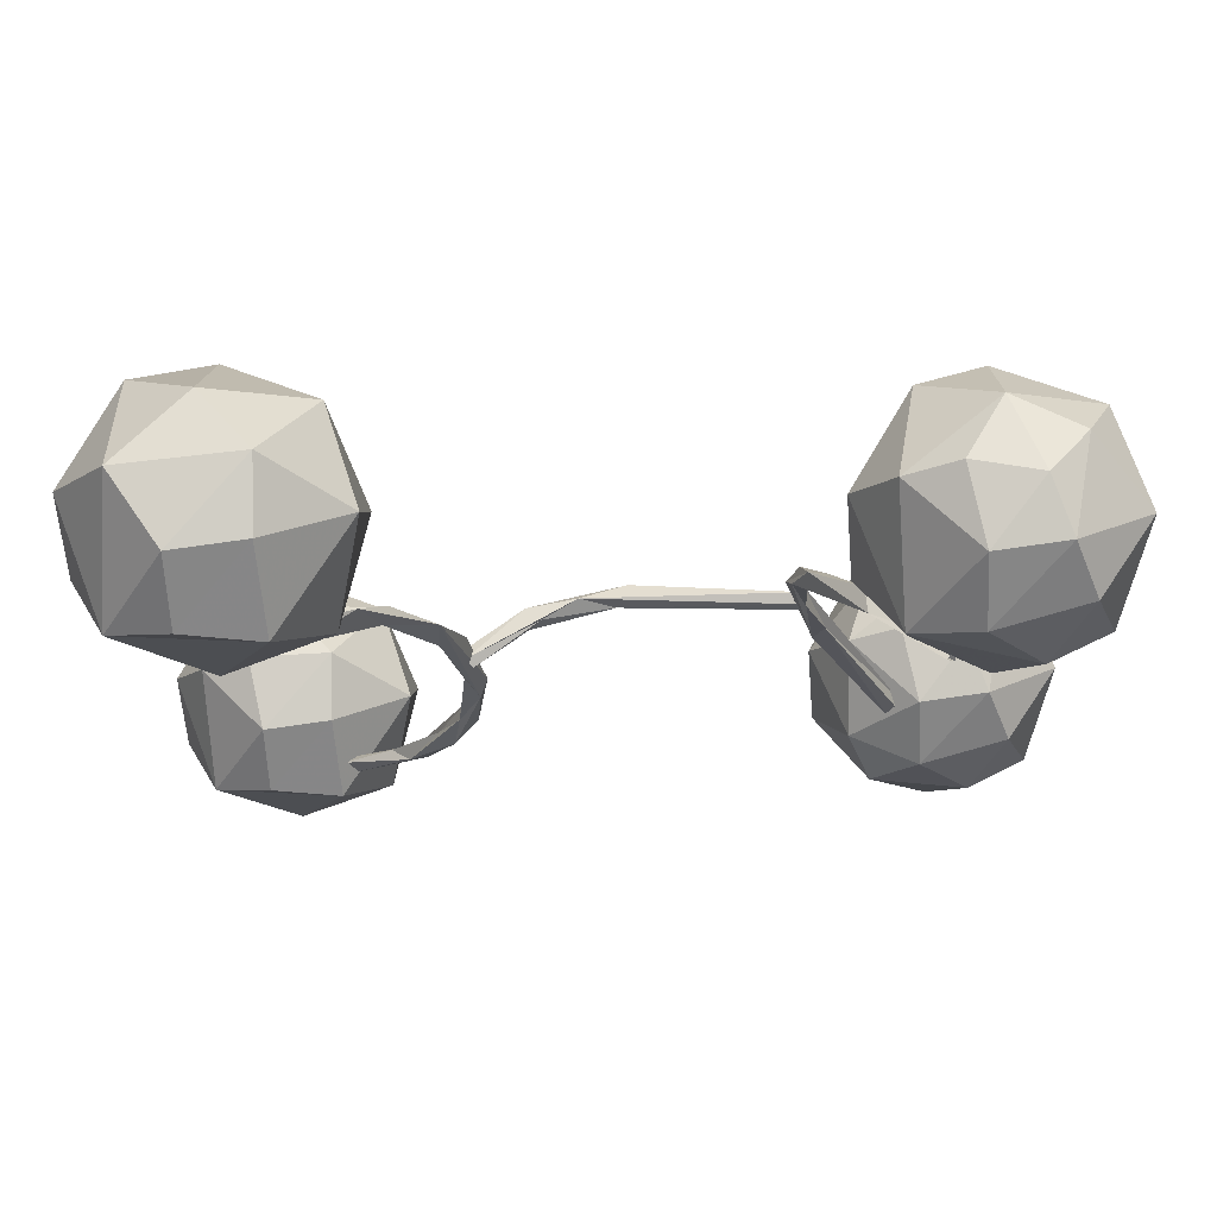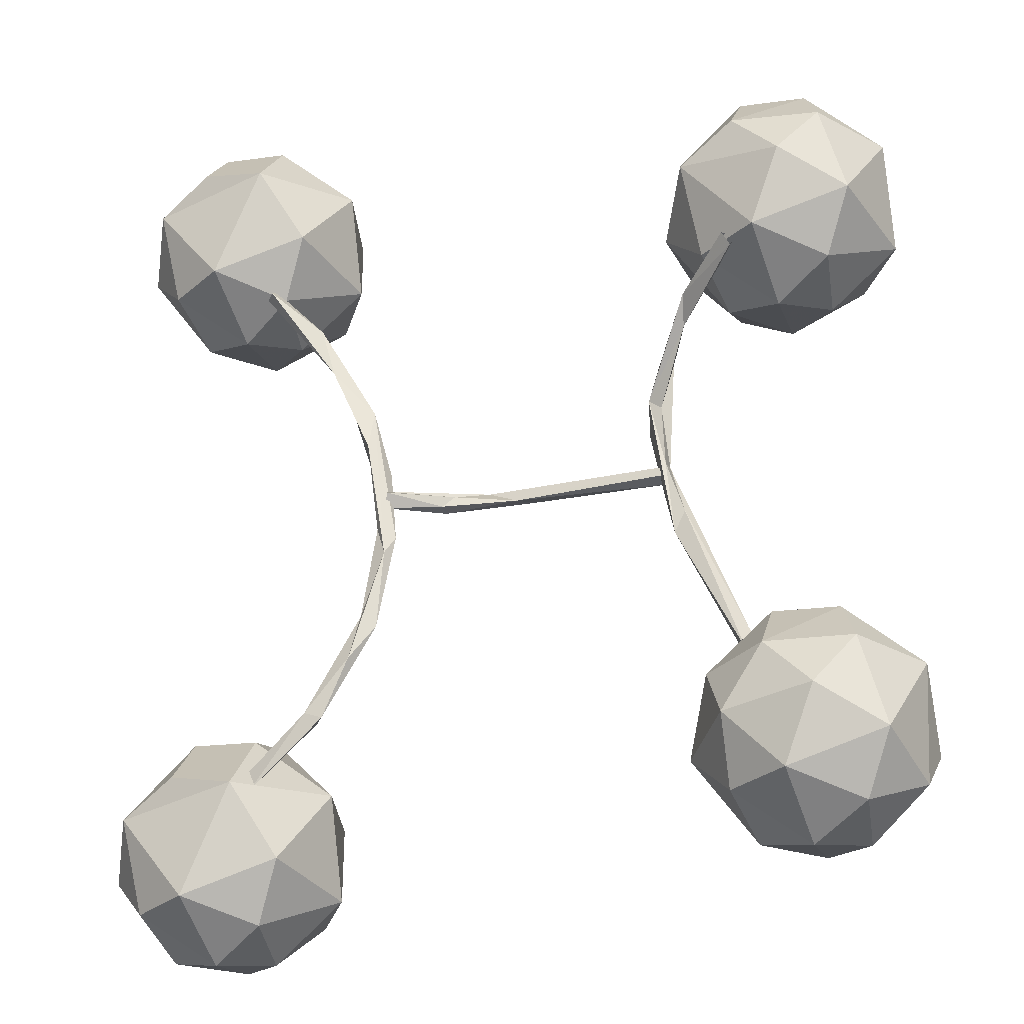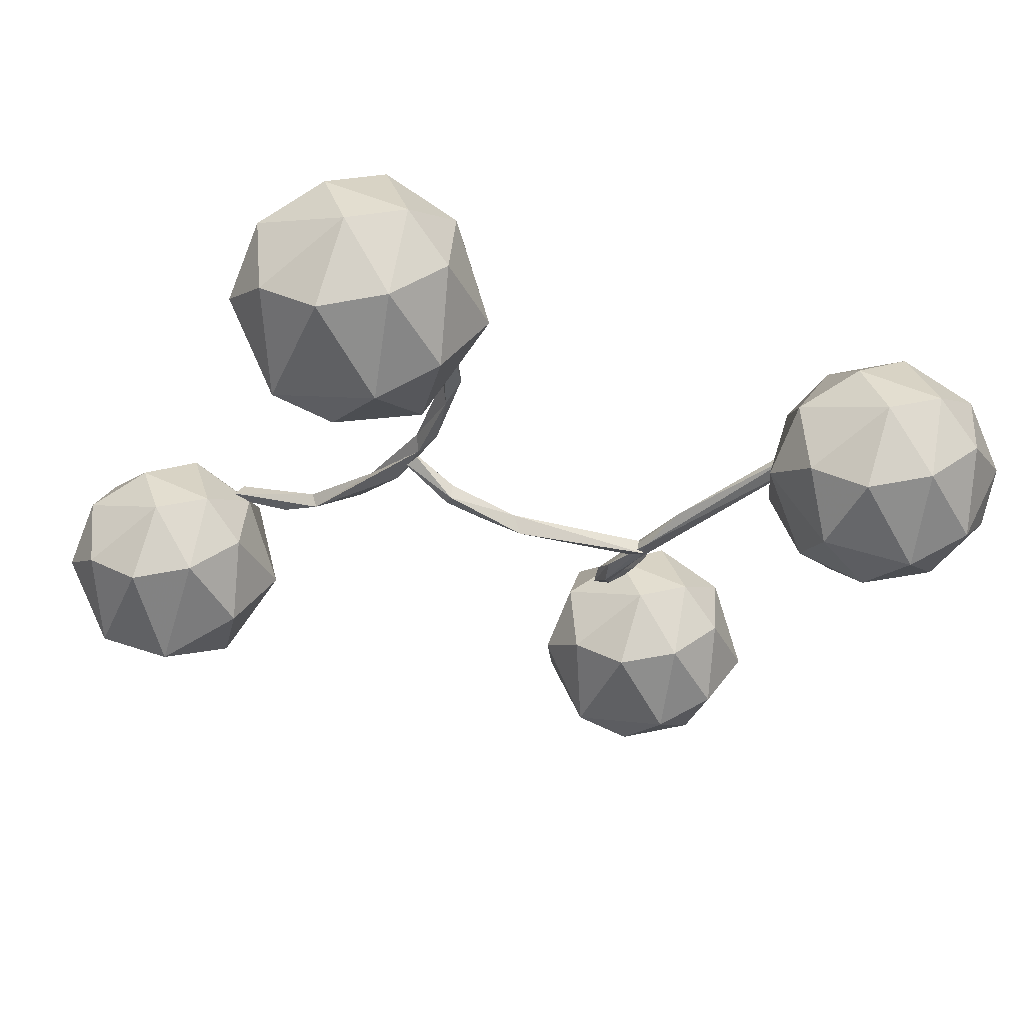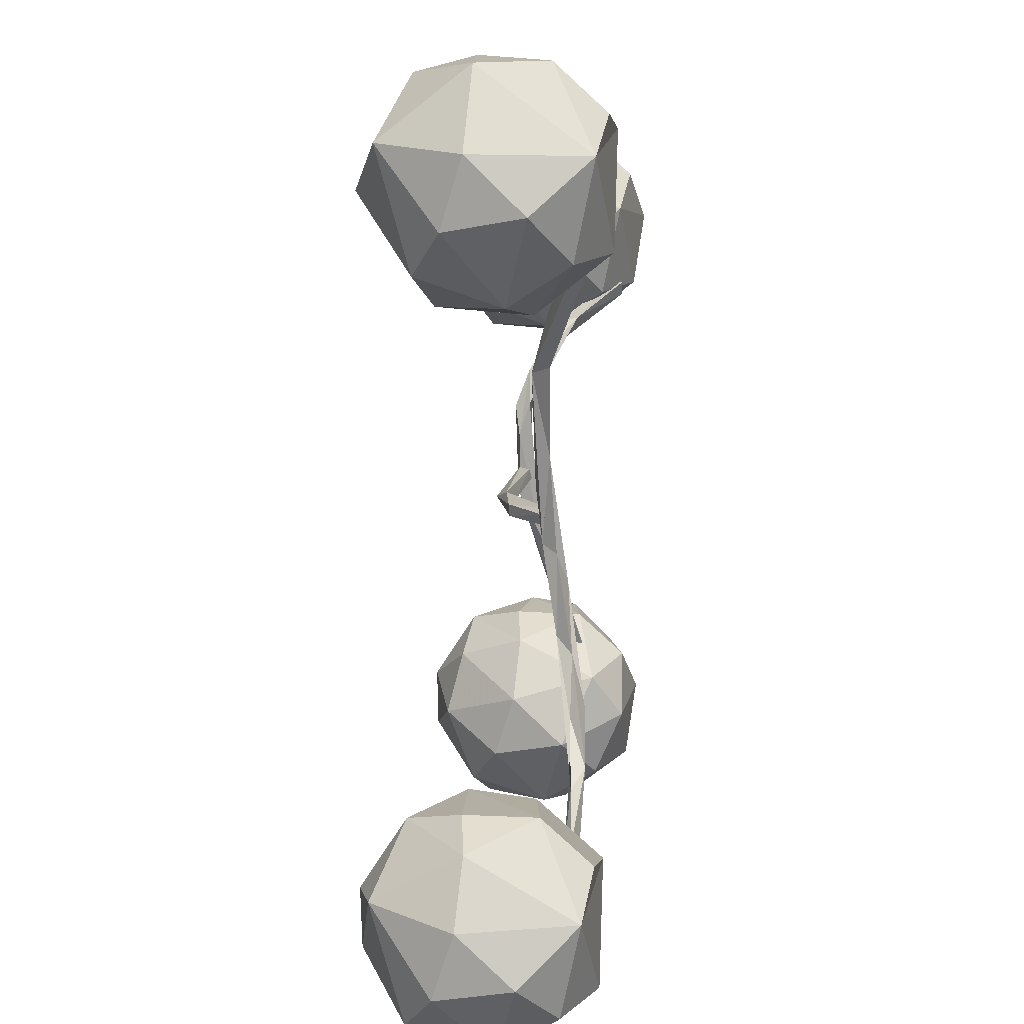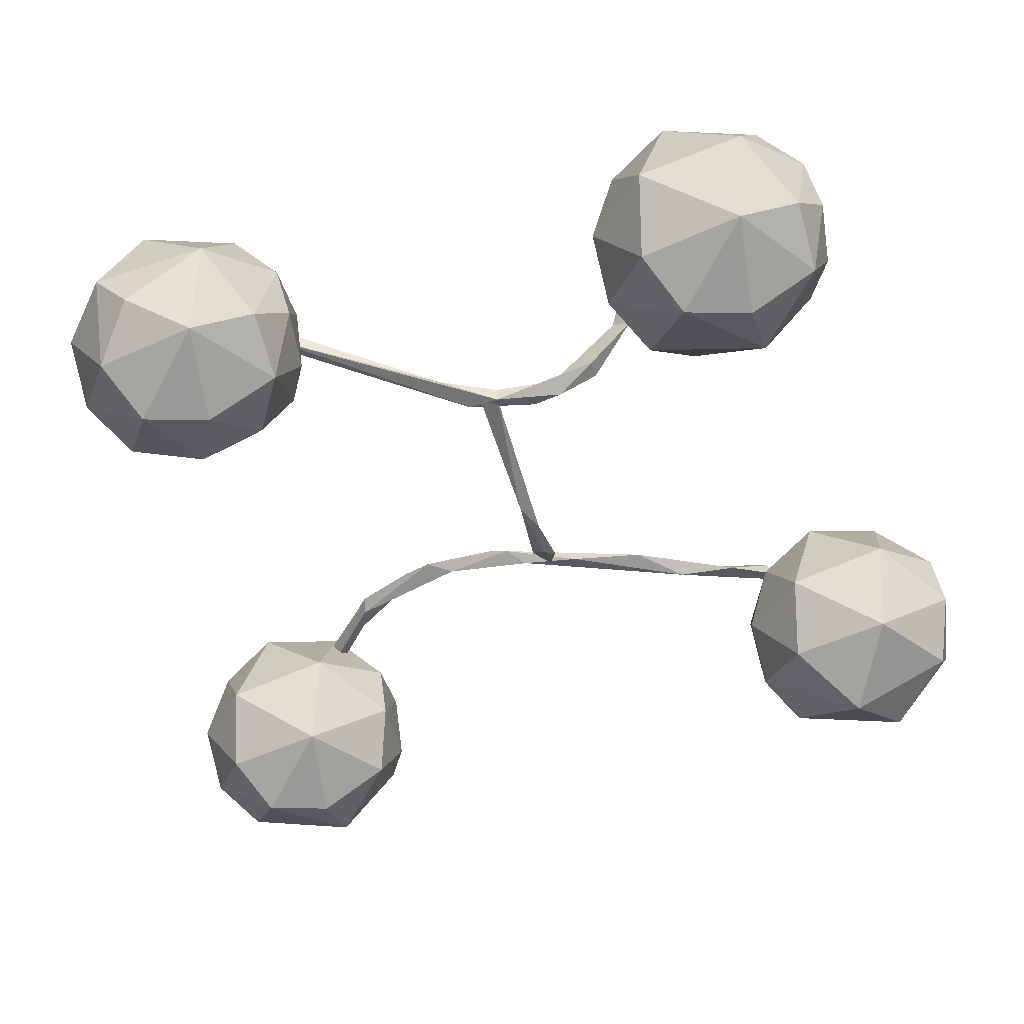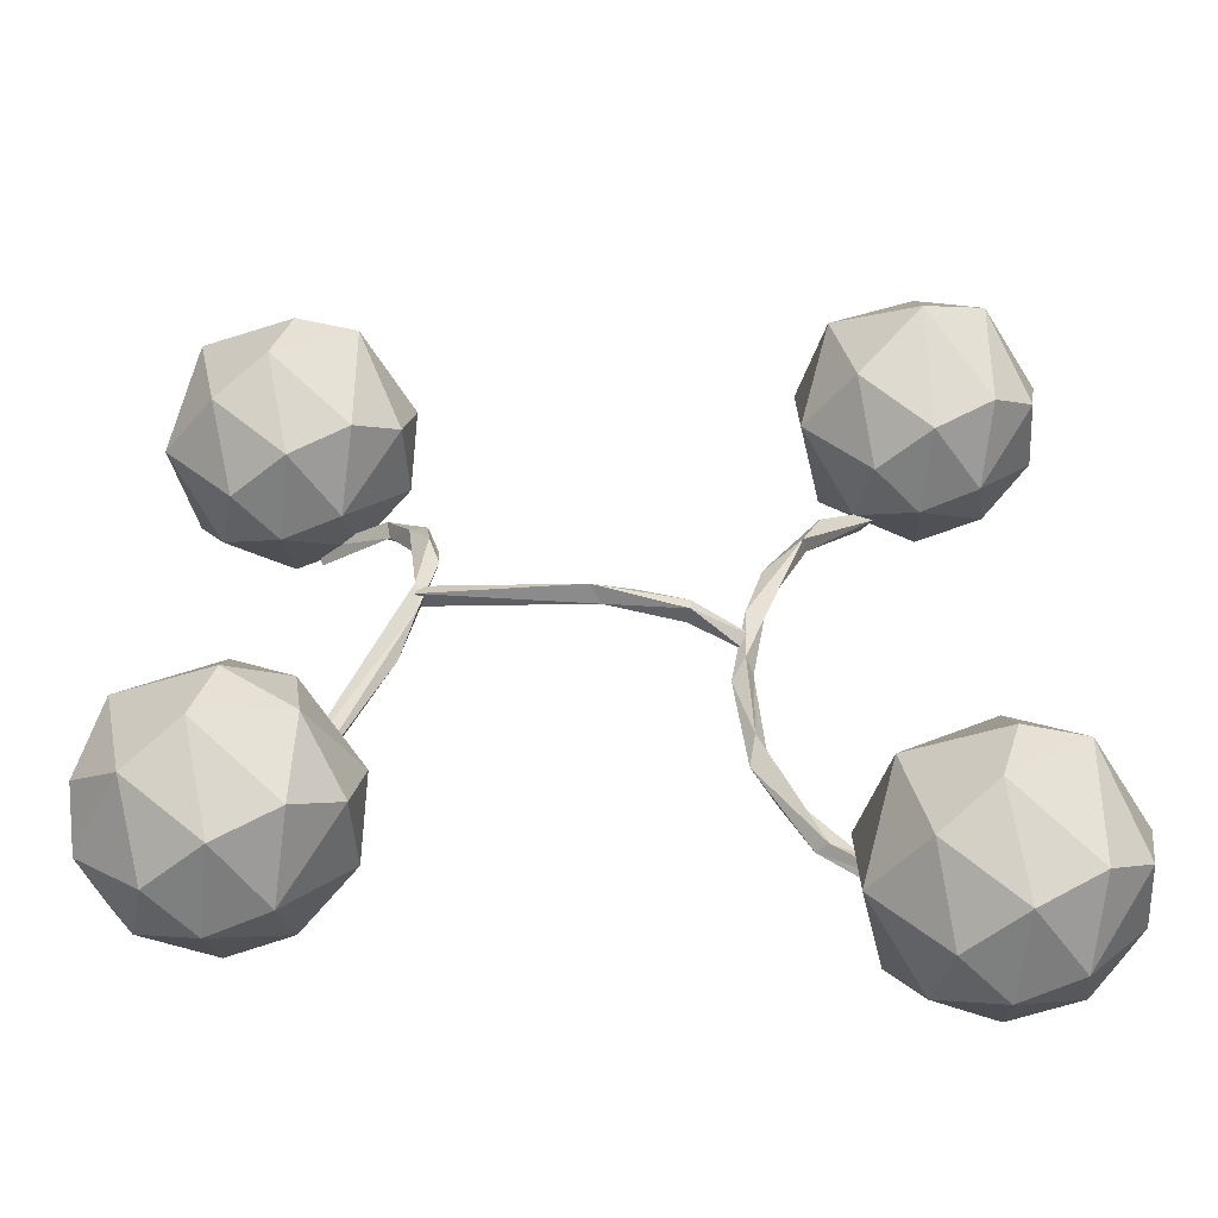
<metadata>
{"format":"obj","ext":"obj","renderer":"f3d","projection":"perspective","resolution":1024,"background":"white","views":[{"elev":76.0,"azim":1.7,"up":"+Y"},{"elev":-21.7,"azim":24.3,"up":"+Y"},{"elev":-25.2,"azim":-23.4,"up":"+Z"},{"elev":8.7,"azim":-82.2,"up":"+Y"},{"elev":-49.8,"azim":104.1,"up":"+Z"},{"elev":-54.5,"azim":-177.6,"up":"+Y"}]}
</metadata>
<code>
o Sphere.003
v 2.194 -1.415 -0.3235
v 2.461 -1.534 -0.8077
v 1.797 -1.621 -0.2541
v 1.592 -2.706 -0.4708
v 1.886 -2.369 -0.9849
v 1.942 -3.042 -0.7374
v 1.972 -1.81 -0.8462
v 2.425 -2.105 -1.18
v 2.583 -2.646 -1.196
v 2.442 -3.295 -0.6478
v 2.713 -1.37 -0.2442
v 3.028 -2.897 -0.9341
v 3.207 -2.037 -0.9126
v 3.005 -1.56 -0.588
v 2.915 -3.319 -0.2944
v 3.419 -2.897 -0.2249
v 2.892 -1.462 0.1677
v 3.43 -2.575 -0.6187
v 3.483 -1.926 -0.1507
v 3.321 -2.588 0.4776
v 3.064 -3.098 0.2838
v 2.556 -3.363 0.1008
v 2.541 -2.882 0.7152
v 2.816 -2.254 0.7885
v 3.091 -1.816 0.4678
v 2.385 -1.846 0.686
v 2.343 -1.458 0.264
v 2.035 -2.381 0.7168
v 2.003 -2.952 0.4635
v 1.829 -1.977 0.4458
v 1.579 -2.597 0.177
v 2.065 -3.282 -0.04997
v 1.513 -2.143 -0.2827
f 1 2 3
f 4 5 6
f 5 7 8
f 5 9 6
f 9 5 8
f 6 9 10
f 7 2 8
f 1 11 2
f 9 12 10
f 8 13 9
f 13 2 14
f 2 11 14
f 15 12 16
f 14 11 17
f 18 13 19
f 19 14 17
f 19 20 16
f 16 20 21
f 15 21 22
f 22 21 23
f 24 25 26
f 26 17 27
f 23 24 28
f 23 29 22
f 28 26 30
f 30 27 3
f 28 30 31
f 29 31 32
f 22 32 10
f 11 1 27
f 31 4 32
f 31 33 4
f 6 32 4
f 10 32 6
f 5 4 33
f 33 3 7
f 5 33 7
f 3 2 7
f 8 2 13
f 15 10 12
f 12 9 13
f 22 10 15
f 12 13 18
f 16 12 18
f 13 14 19
f 18 19 16
f 15 16 21
f 25 19 17
f 20 19 25
f 24 20 25
f 17 11 27
f 23 21 20
f 23 20 24
f 26 25 17
f 28 24 26
f 23 28 29
f 22 29 32
f 30 26 27
f 29 28 31
f 33 31 30
f 27 1 3
f 30 3 33
o BezierCurve.001_Mesh
v 1.433 -0.5318 -0.008187
v 2.11 -1.805 0.2431
v 2.14 -1.771 0.3386
v -1.522 -1.992 0.711
v -2.157 -2.546 0.7506
v -2.194 -2.491 0.6364
v -1.618 -2.013 0.6112
v 1.518 -0.3339 -0.03705
v 1.331 0.1549 -0.2155
v 1.338 0.1514 -0.08184
v 1.196 0.7582 -0.08582
v 1.166 0.4647 -0.1776
v 1.312 0.6788 -0.08381
v 1.287 -0.116 -0.1883
v 1.254 0.7264 -0.2241
v 2.213 -1.76 0.1829
v 1.289 1.061 -0.09849
v 1.621 1.298 0.1453
v 1.435 1.058 -0.08959
v 1.676 1.523 0.3056
v 1.65 1.465 0.1028
v 2.242 1.71 0.6684
v 2.174 1.83 0.6833
v 2.268 1.829 0.5654
v -1.081 0.08696 0.4412
v -0.6904 0.002979 0.1274
v -0.6003 0.09892 0.06906
v -0.332 0.1389 -0.09159
v -1.14 0.1263 0.3854
v -0.7167 0.08996 -0.01816
v -0.7162 -0.01038 -0.01105
v -1.192 0.07879 0.3342
v -1.132 -0.03564 0.3929
v -0.05061 0.02324 -0.05772
v 0.02743 0.04865 -0.2274
v 1.318 0.007795 -0.2189
v 1.318 0.04048 -0.07889
v 1.318 0.1521 -0.1855
v 1.318 0.1254 -0.1002
v -2.166 2.189 0.6568
v -1.782 1.791 0.4409
v -2.233 2.102 0.6755
v -2.136 2.11 0.7773
v -1.648 1.346 0.4432
v -1.621 1.304 0.2938
v -1.283 0.9281 0.328
v -1.302 0.5885 0.4034
v -1.113 -0.1786 0.3211
v -1.052 -0.5087 0.5324
v -0.9975 -0.3487 0.4224
v -1.166 -0.2547 0.4483
v -1.097 -1.195 0.5673
v -1.15 -0.9544 0.4463
v -1.236 -1.092 0.5875
v -1.43 -1.59 0.5943
v -1.288 -1.487 0.6993
v -1.669 -1.946 0.7479
v -2.245 -2.414 0.7018
v -1.831 -2.094 0.6467
v 2.228 -1.73 0.3012
v -1.131 0.3166 0.2657
v 2.231 -1.73 0.2949
v 1.318 0.1318 -0.1087
v -1.139 0.126 0.3863
v 2.116 -1.805 0.2266
f 34 35 36
f 37 38 39 40
f 41 34 36
f 41 42 43
f 45 34 44
f 46 44 43
f 47 45 48
f 35 34 47 49
f 45 50 48
f 44 50 45
f 46 51 44
f 46 52 51
f 50 52 48
f 50 53 54
f 54 51 52
f 53 55 56
f 57 55 51
f 53 56 57
f 58 59 60
f 60 61 62
f 63 64 65
f 66 64 59
f 67 60 59
f 63 61 68
f 64 67 59
f 69 70 67
f 68 69 67
f 61 71 68
f 61 72 71
f 68 71 69
f 73 74 75
f 76 77 74
f 78 77 75
f 74 79 78
f 78 80 77
f 81 80 78
f 79 82 83
f 84 82 80
f 83 85 86
f 87 82 84
f 86 88 87
f 87 89 82
f 85 37 40
f 89 90 37
f 90 91 38
f 39 91 92
f 93 49 41
f 93 41 36
f 41 49 42
f 49 47 42
f 43 34 41
f 44 34 43
f 43 42 46
f 42 47 48
f 46 42 52
f 42 48 52
f 44 51 53
f 50 54 52
f 50 44 53
f 53 51 55
f 54 57 51
f 53 57 54
f 58 60 62
f 58 66 59
f 66 65 64
f 62 63 65
f 62 61 63
f 63 68 64
f 61 60 67
f 64 68 67
f 61 67 72
f 67 70 72
f 73 76 74
f 75 77 76
f 75 74 78
f 74 77 79
f 77 80 79
f 78 79 94
f 94 79 83
f 80 82 79
f 81 84 80
f 81 94 83
f 81 86 84
f 82 85 83
f 81 83 86
f 82 89 85
f 86 85 40
f 85 89 37
f 87 90 89
f 88 92 90
f 40 92 88
f 37 90 38
f 90 92 91
f 34 45 47
f 81 78 94
f 84 86 87
f 87 88 90
f 86 40 88
f 40 39 92
l 98 35
l 95 93
l 72 96
l 97 62
o Sphere.001
v -3.548 2.489 -0.1381
v -3.212 3.134 -0.6831
v -3.198 2.153 -0.4047
v -2.668 2.777 -0.9276
v -2.698 1.9 -0.3151
v -2.679 3.661 -0.475
v -3.195 3.711 0.06081
v -2.273 3.803 -0.04263
v -2.112 2.299 -0.6014
v -1.933 3.158 -0.5799
v -2.225 1.877 0.03828
v -1.665 2.396 -0.06794
v -1.656 3.27 0.182
v -2.248 3.734 0.5004
v -1.819 2.608 0.8103
v -2.076 2.097 0.6165
v -2.583 1.833 0.4335
v -2.598 2.313 1.048
v -2.755 3.35 1.019
v -2.797 3.738 0.5967
v -2.172 3.245 1.03
v -3.245 3.037 0.971
v -3.137 2.243 0.7962
v -3.561 2.599 0.5097
v -3.075 1.913 0.2828
v -3.627 3.052 0.05006
f 99 100 101
f 100 102 101
f 101 102 103
f 100 104 102
f 105 106 104
f 102 107 103
f 108 104 106
f 109 107 110
f 110 108 111
f 111 106 112
f 111 113 110
f 110 113 114
f 109 114 115
f 115 114 116
f 117 112 118
f 116 119 120
f 116 121 115
f 120 118 105
f 121 122 123
f 115 123 103
f 118 106 105
f 122 99 123
f 124 99 122
f 123 99 101
f 103 123 101
f 100 99 124
f 124 105 100
f 105 104 100
f 102 104 108
f 109 103 107
f 107 102 108
f 115 103 109
f 107 108 110
f 108 106 111
f 109 110 114
f 119 111 112
f 113 111 119
f 112 106 118
f 116 114 113
f 116 113 119
f 117 119 112
f 120 119 117
f 116 120 121
f 115 121 123
f 120 117 118
f 121 120 122
f 124 122 120
f 120 105 124
o Sphere.002
v 2.125 3.285 -0.2731
v 2.391 3.165 -0.7573
v 1.727 3.078 -0.2037
v 1.522 1.993 -0.4204
v 1.858 2.637 -0.9654
v 1.872 1.657 -0.687
v 2.513 2.054 -1.145
v 2.355 2.594 -1.129
v 2.372 1.404 -0.5974
v 2.643 3.329 -0.1938
v 2.958 1.802 -0.8837
v 3.137 2.662 -0.8622
v 2.935 3.139 -0.5376
v 2.845 1.38 -0.244
v 3.405 1.9 -0.3503
v 2.822 3.237 0.2181
v 3.414 2.773 -0.1003
v 3.251 2.111 0.528
v 2.994 1.601 0.3342
v 2.486 1.337 0.1512
v 2.472 1.817 0.7656
v 2.747 2.445 0.8389
v 3.021 2.883 0.5182
v 2.315 2.853 0.7364
v 2.273 3.242 0.3144
v 1.825 2.541 0.6887
v 1.933 1.747 0.5139
v 1.509 2.102 0.2274
v 1.995 1.417 0.000432
v 1.443 2.556 -0.2323
f 125 126 127
f 128 129 130
f 129 131 130
f 131 129 132
f 130 131 133
f 129 126 132
f 125 134 126
f 131 135 133
f 132 136 131
f 136 126 137
f 126 134 137
f 138 135 139
f 137 134 140
f 139 136 141
f 141 137 140
f 141 142 139
f 139 142 143
f 138 143 144
f 144 143 145
f 146 147 148
f 148 140 149
f 145 146 150
f 145 151 144
f 150 149 127
f 151 152 153
f 144 153 133
f 134 125 149
f 152 128 153
f 152 154 128
f 130 153 128
f 133 153 130
f 129 128 154
f 154 127 129
f 127 126 129
f 132 126 136
f 138 133 135
f 135 131 136
f 144 133 138
f 135 136 139
f 136 137 141
f 138 139 143
f 147 141 140
f 142 141 147
f 146 142 147
f 140 134 149
f 145 143 142
f 145 142 146
f 148 147 140
f 150 146 148
f 145 150 151
f 144 151 153
f 150 148 149
f 151 150 152
f 154 152 150
f 149 125 127
f 150 127 154
o Sphere
v -3.021 -1.994 -0.06406
v -2.754 -2.114 -0.5482
v -3.418 -2.2 0.005389
v -3.623 -3.286 -0.2113
v -3.287 -2.641 -0.7563
v -3.274 -3.622 -0.4779
v -2.633 -3.225 -0.9364
v -2.791 -2.685 -0.9201
v -2.774 -3.875 -0.3883
v -2.349 -1.972 -0.1159
v -2.187 -3.476 -0.6746
v -2.008 -2.617 -0.6531
v -2.301 -3.898 -0.03497
v -1.74 -3.379 -0.1412
v -1.732 -2.505 0.1088
v -2.324 -2.041 0.4272
v -1.894 -3.167 0.7371
v -2.151 -3.678 0.5433
v -2.659 -3.942 0.3603
v -2.674 -3.461 0.9747
v -2.83 -2.425 0.9455
v -2.873 -2.037 0.5234
v -2.248 -2.53 0.9565
v -3.321 -2.738 0.8978
v -3.212 -3.532 0.723
v -3.637 -3.176 0.4365
v -3.151 -3.862 0.2095
v -3.703 -2.723 -0.02319
f 155 156 157
f 158 159 160
f 159 161 160
f 161 159 162
f 160 161 163
f 159 156 162
f 155 164 156
f 161 165 163
f 162 166 161
f 166 156 164
f 167 165 168
f 168 166 169
f 169 164 170
f 169 171 168
f 168 171 172
f 167 172 173
f 173 172 174
f 175 170 176
f 174 177 178
f 174 179 173
f 178 176 157
f 179 180 181
f 173 181 163
f 164 155 176
f 180 158 181
f 180 182 158
f 160 181 158
f 163 181 160
f 159 158 182
f 182 157 159
f 157 156 159
f 162 156 166
f 167 163 165
f 165 161 166
f 173 163 167
f 165 166 168
f 166 164 169
f 167 168 172
f 177 169 170
f 171 169 177
f 170 164 176
f 174 172 171
f 174 171 177
f 175 177 170
f 178 177 175
f 174 178 179
f 173 179 181
f 178 175 176
f 179 178 180
f 182 180 178
f 176 155 157
f 178 157 182

</code>
